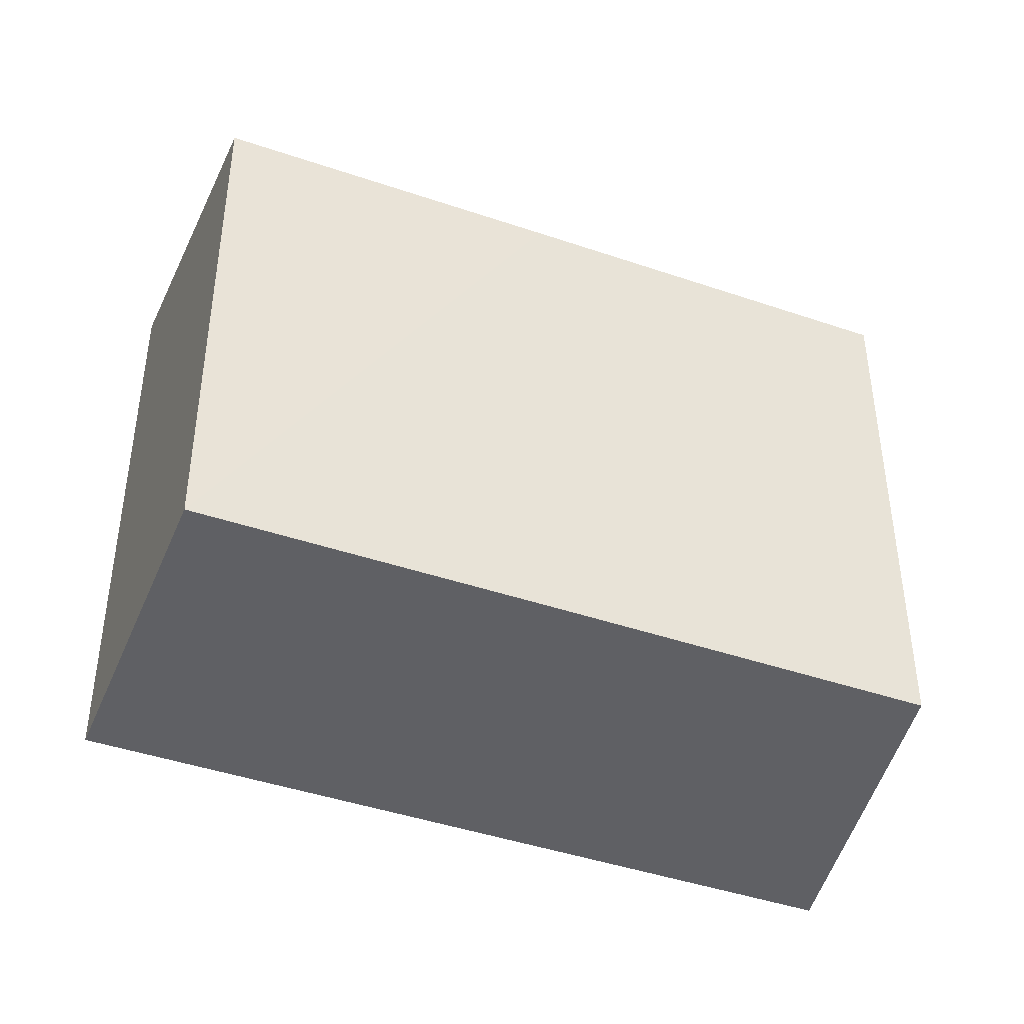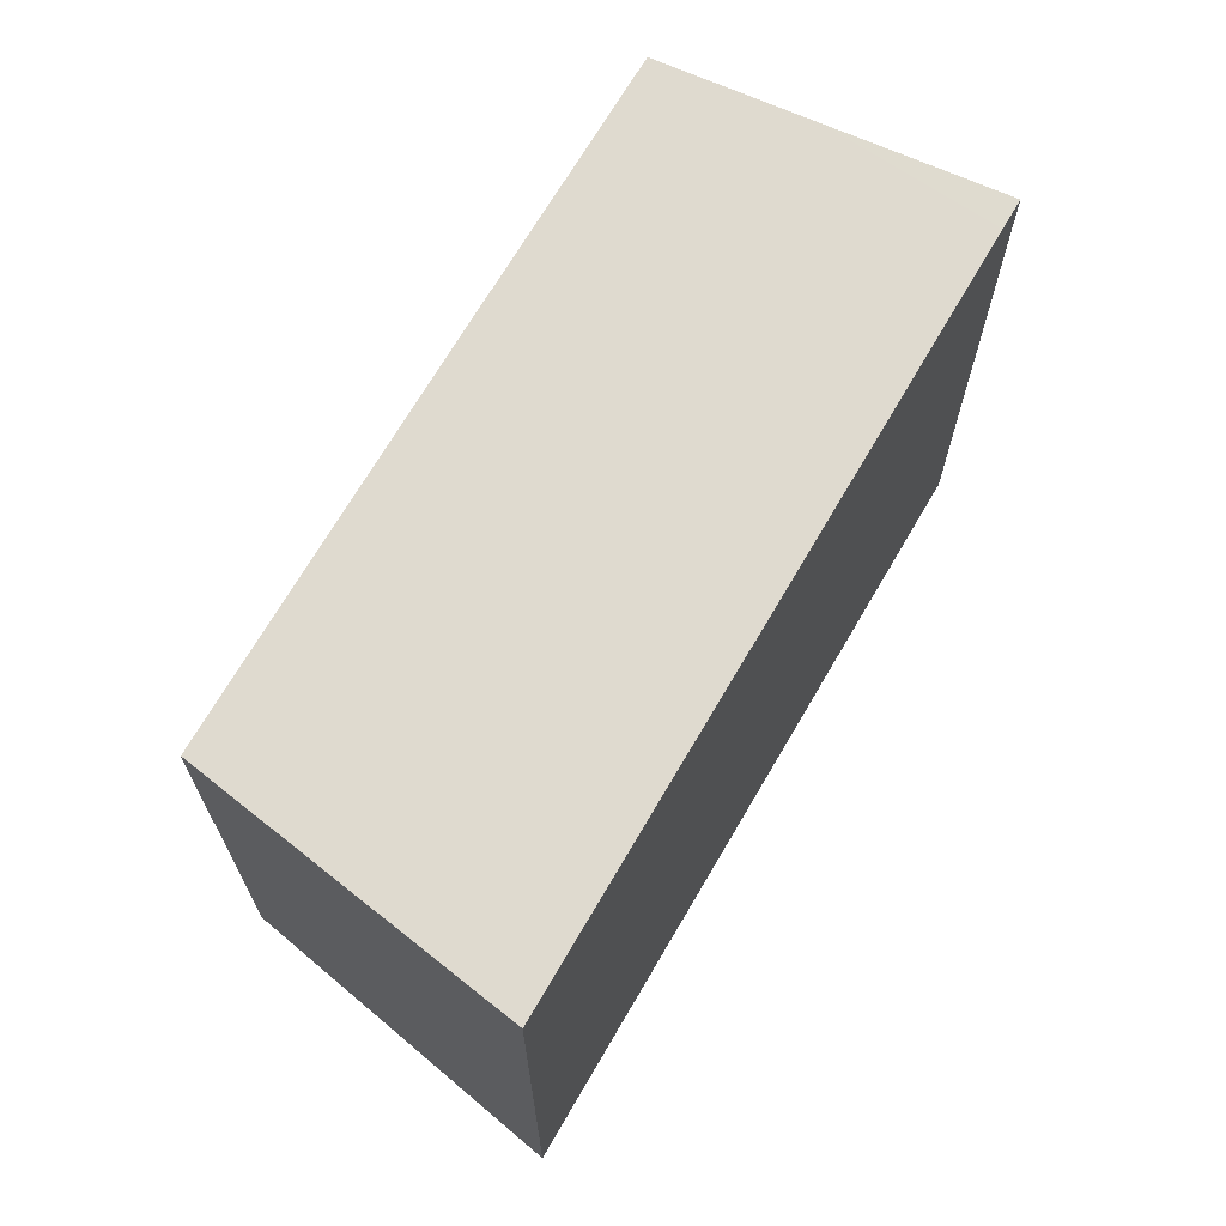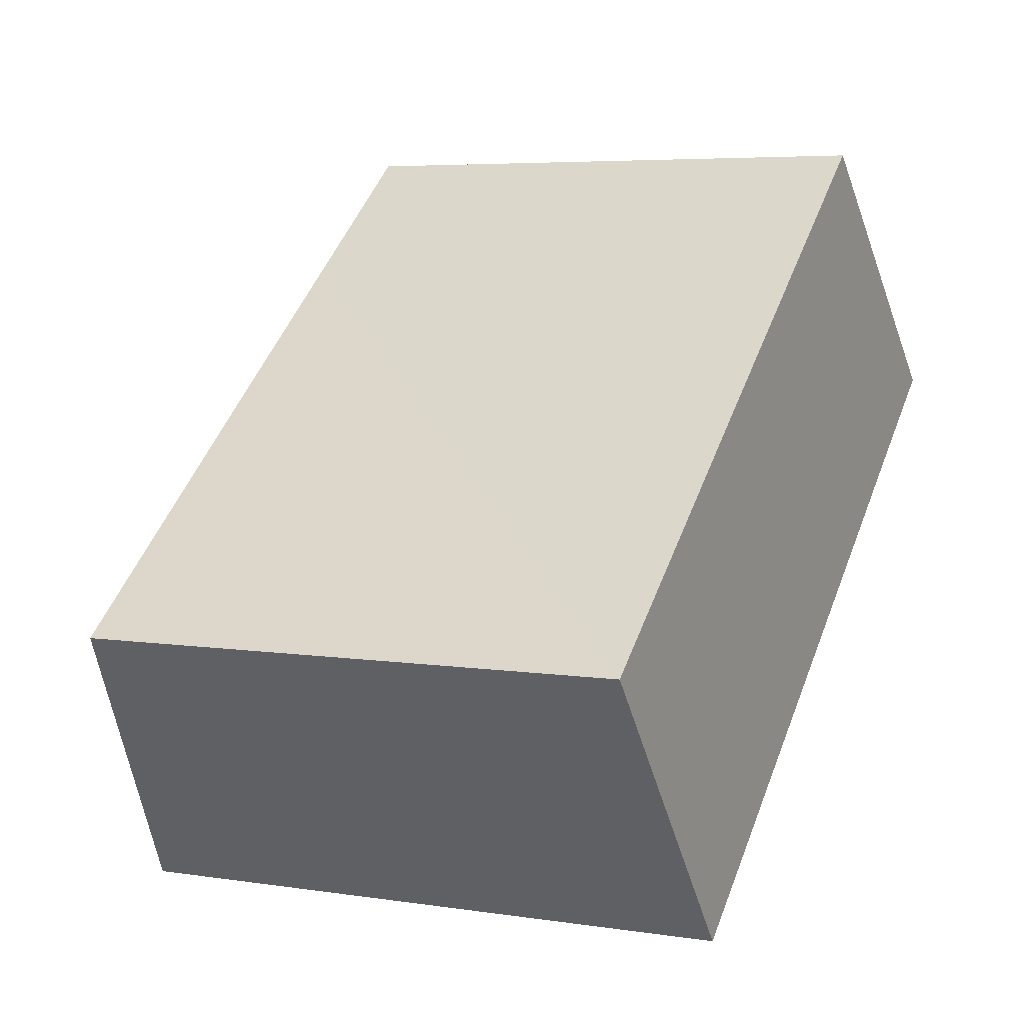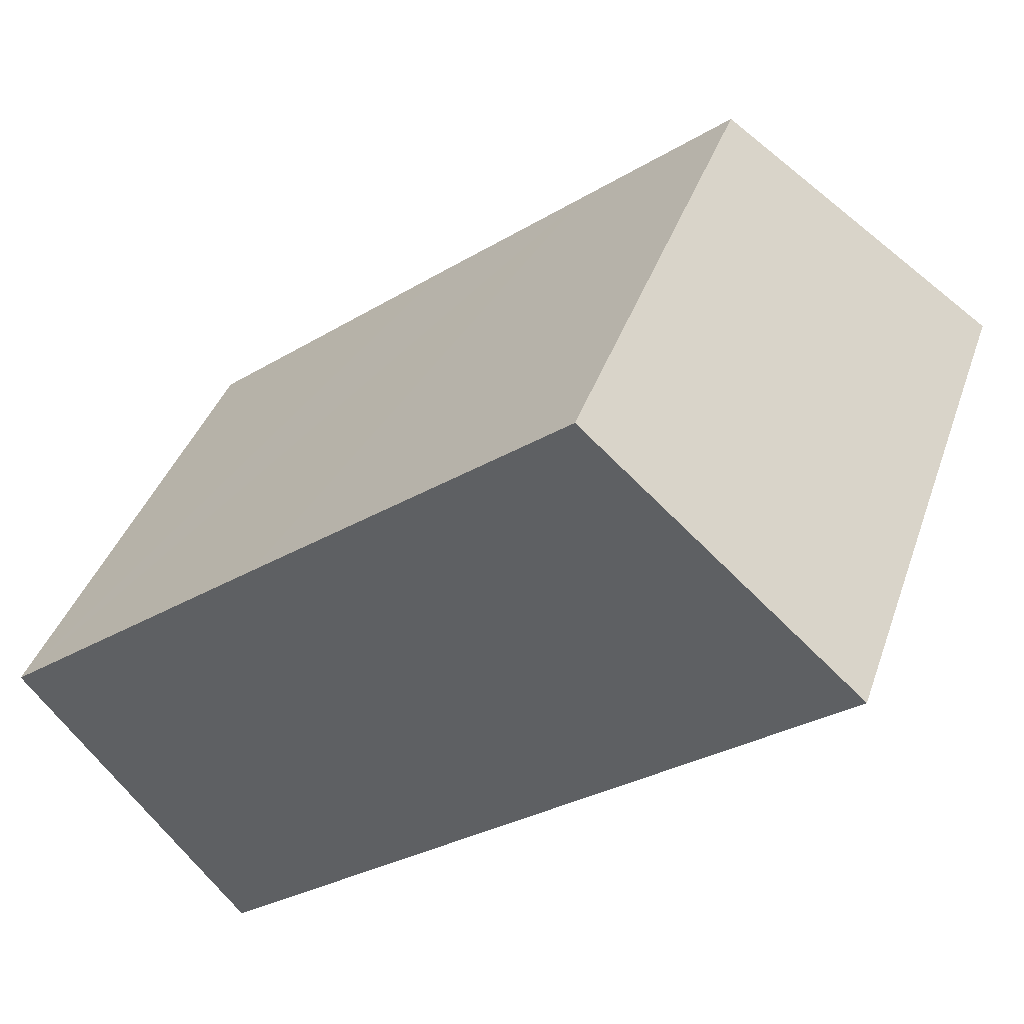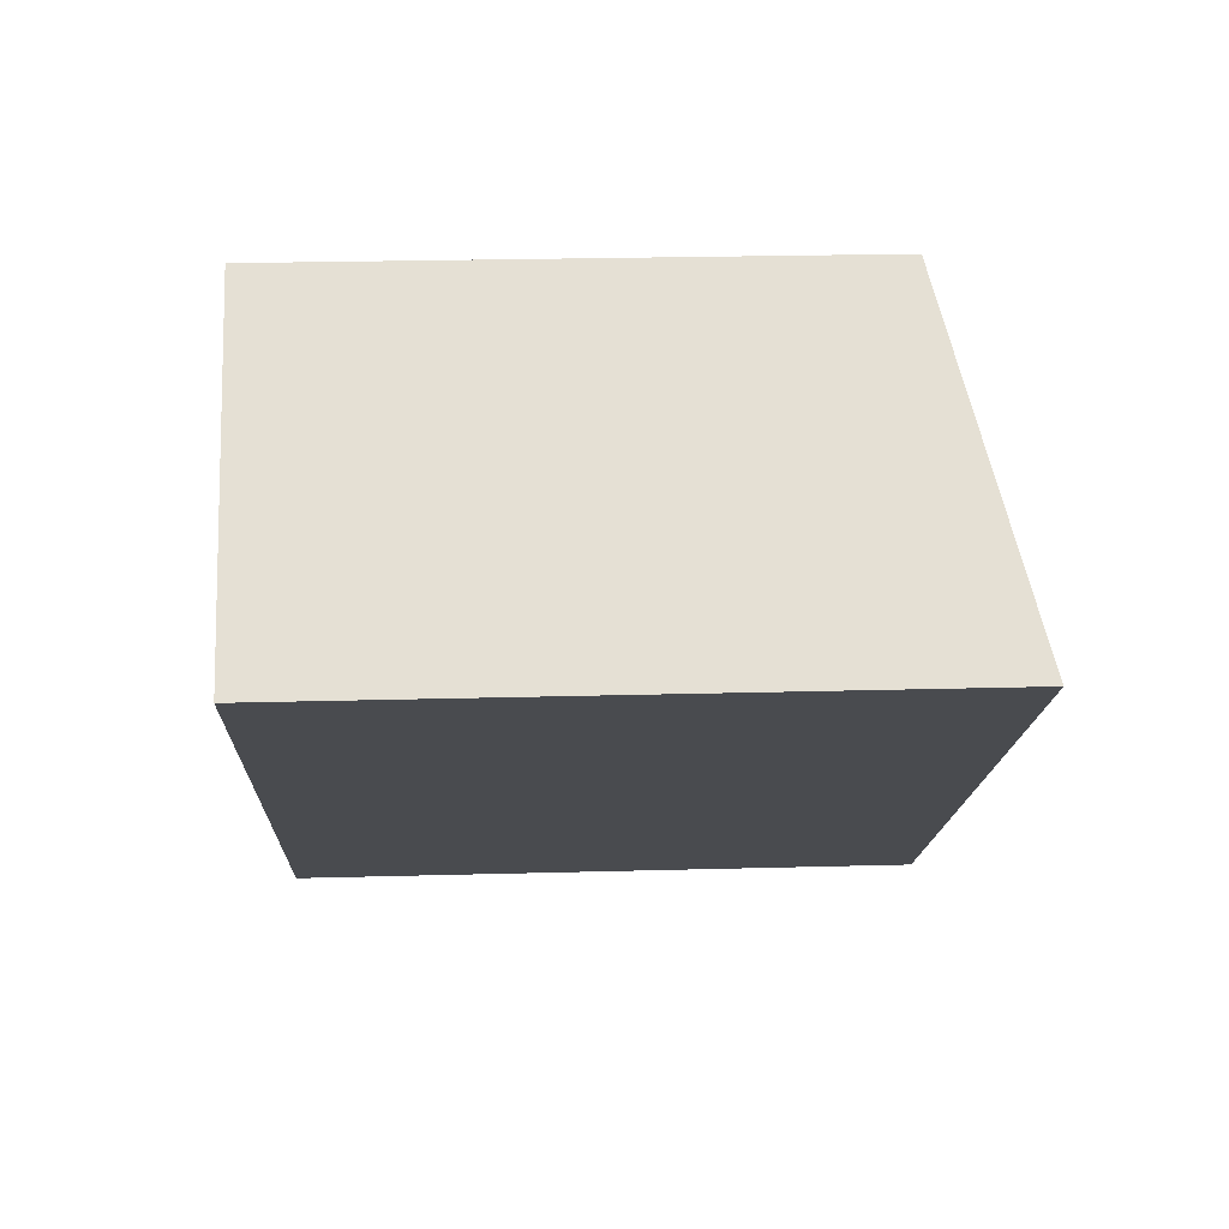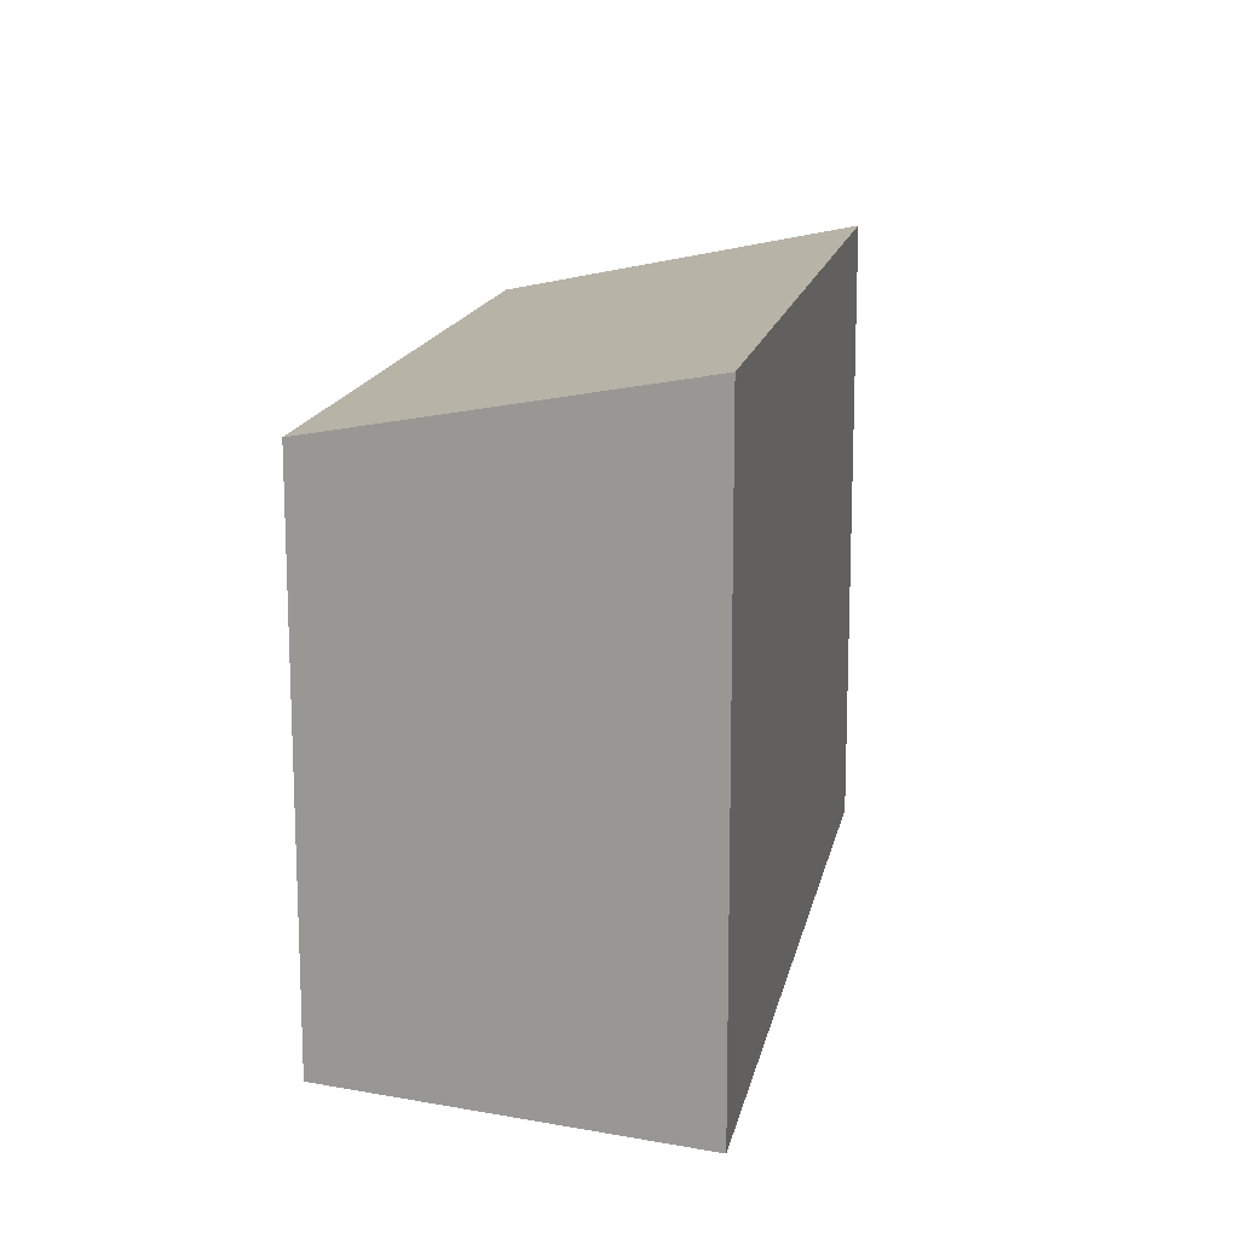
<metadata>
{"format":"obj","ext":"obj","renderer":"f3d","projection":"perspective","resolution":1024,"background":"white","views":[{"elev":-43.4,"azim":-60.3,"up":"+Y"},{"elev":69.9,"azim":82.0,"up":"+Y"},{"elev":5.5,"azim":-64.3,"up":"+Z"},{"elev":39.0,"azim":18.2,"up":"+Z"},{"elev":24.1,"azim":87.4,"up":"+Z"},{"elev":15.6,"azim":62.7,"up":"+Y"}]}
</metadata>
<code>
v  2.754 14.79 -3.459
v  6.417 15.8 -6.733
v  5.768 15.8 -7.245
v  22.12 15.81 5.656
v  0 13.87 8.495e-16
v  7.003 13.87 5.556
v  8.373 13.87 6.636
v  11.16 13.87 8.832
v  12.24 13.87 9.684
v  15.1 13.88 11.94
v  5.768 4.436e-16 -7.245
v  0 0 0
v  2.754 2.118e-16 -3.459
v  7.003 -3.402e-16 5.556
v  12.24 -5.93e-16 9.684
v  15.1 -7.309e-16 11.94
v  8.373 -4.063e-16 6.636
v  11.16 -5.408e-16 8.832
v  22.12 -3.463e-16 5.656
v  6.417 4.123e-16 -6.733
g defaultobject
f 1 2 3
f 2 1 4
f 4 1 5
f 4 5 6
f 4 6 7
f 4 7 8
f 4 8 9
f 4 9 10
f 11 1 3
f 1 11 5
f 5 11 12
f 12 11 13
f 12 6 5
f 6 12 7
f 7 12 8
f 8 12 14
f 8 14 9
f 9 14 10
f 10 14 15
f 10 15 16
f 15 14 17
f 15 17 18
f 10 19 4
f 19 10 16
f 19 2 4
f 2 19 20
f 2 20 3
f 3 20 11
f 15 19 16
f 19 15 20
f 20 15 18
f 20 18 17
f 20 17 14
f 20 14 12
f 20 12 13
f 20 13 11

</code>
